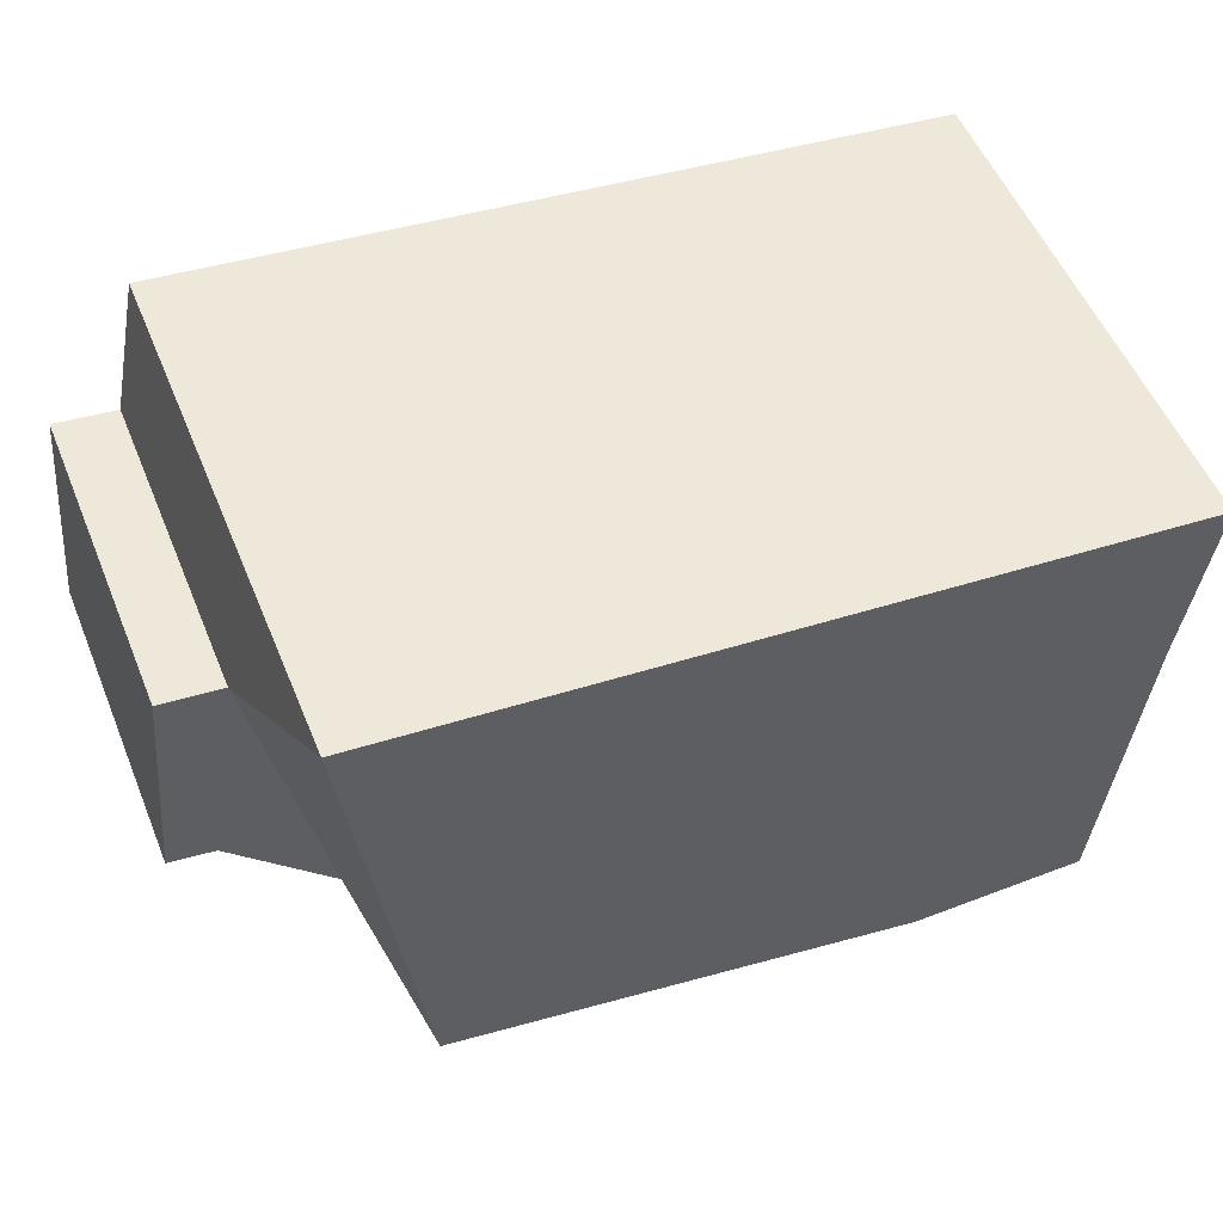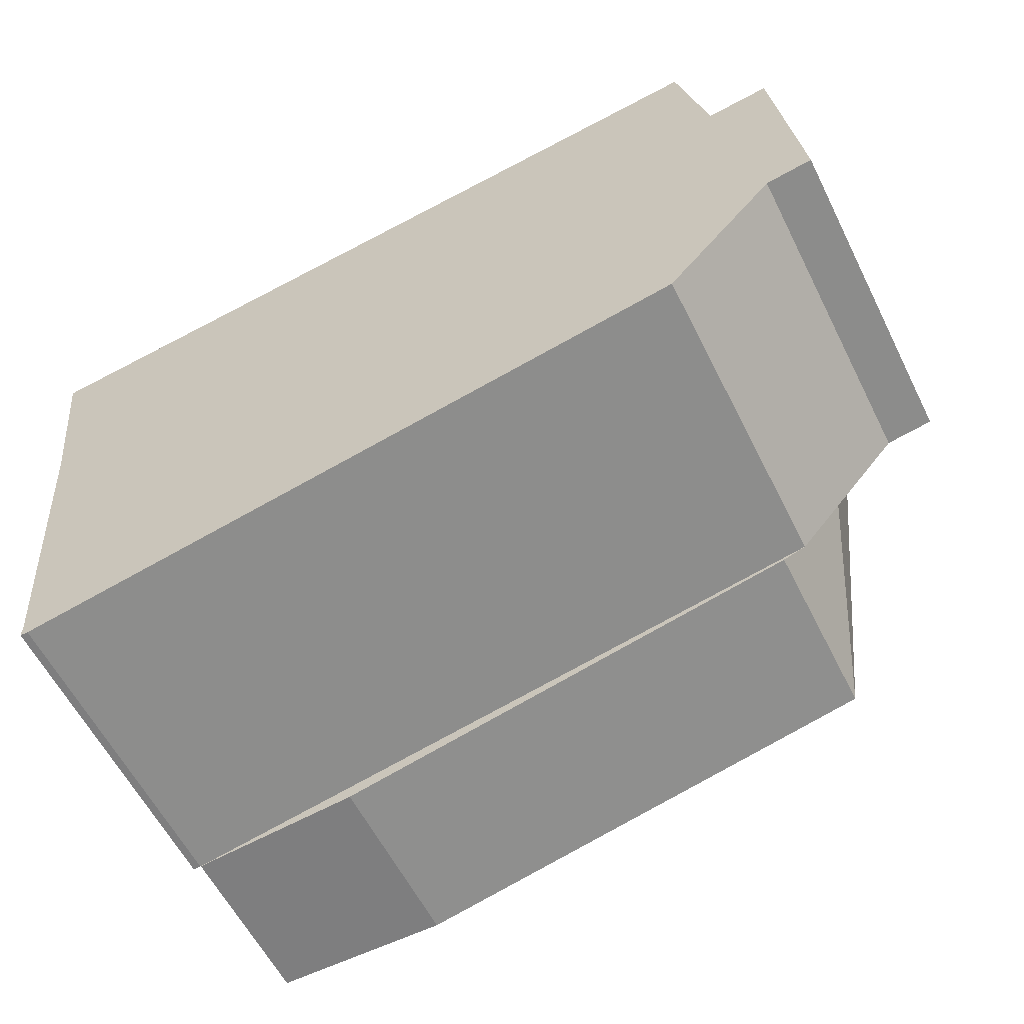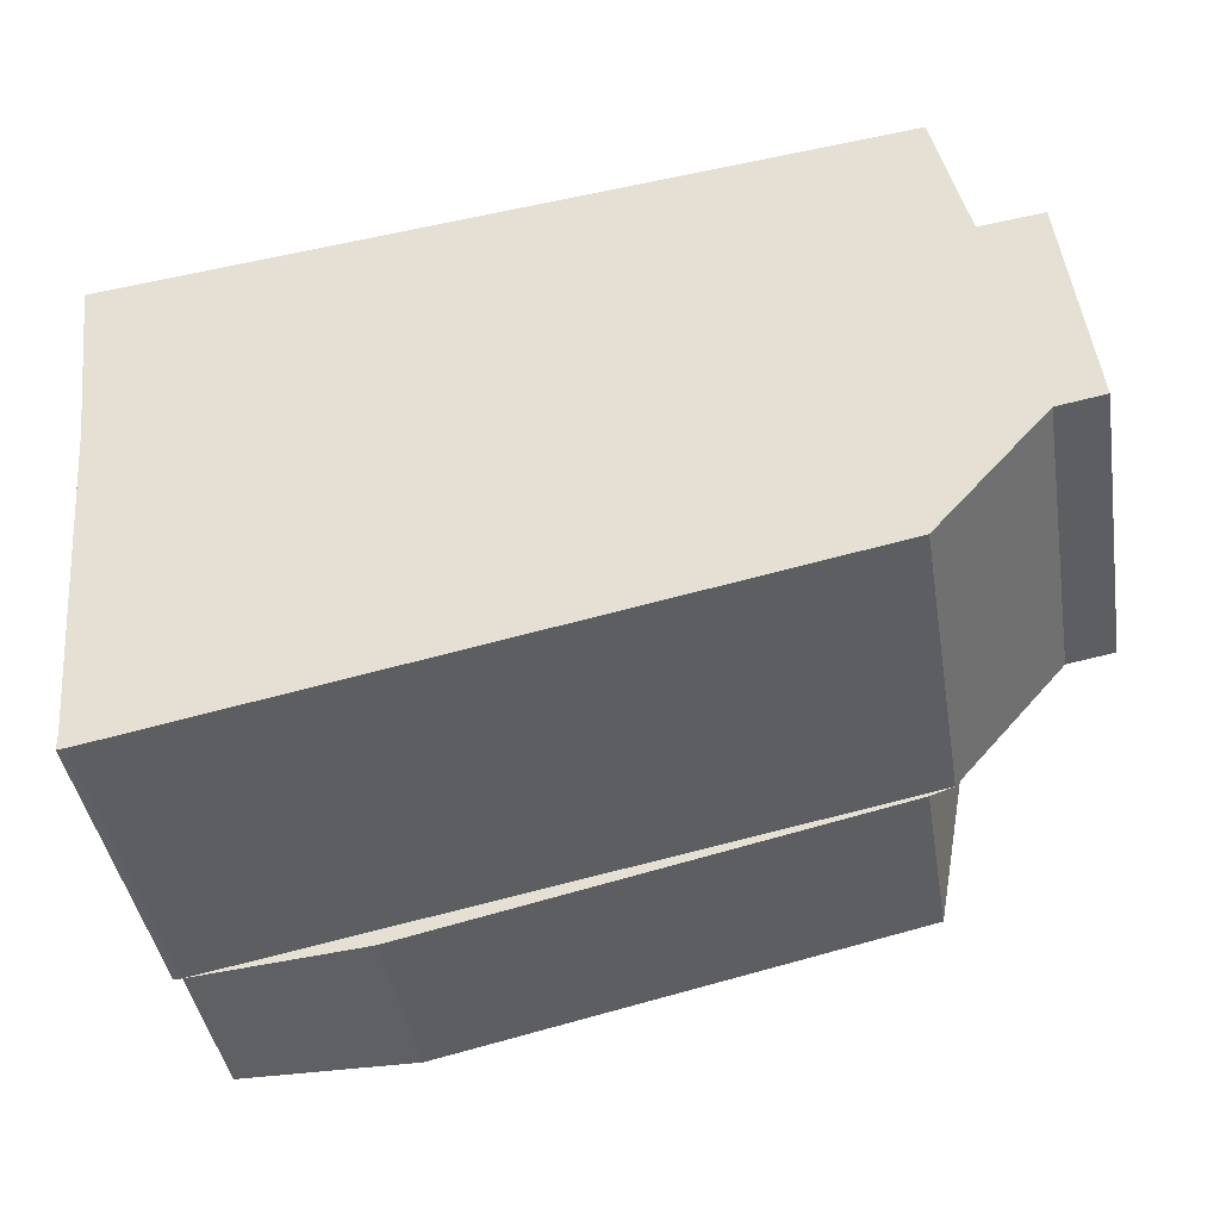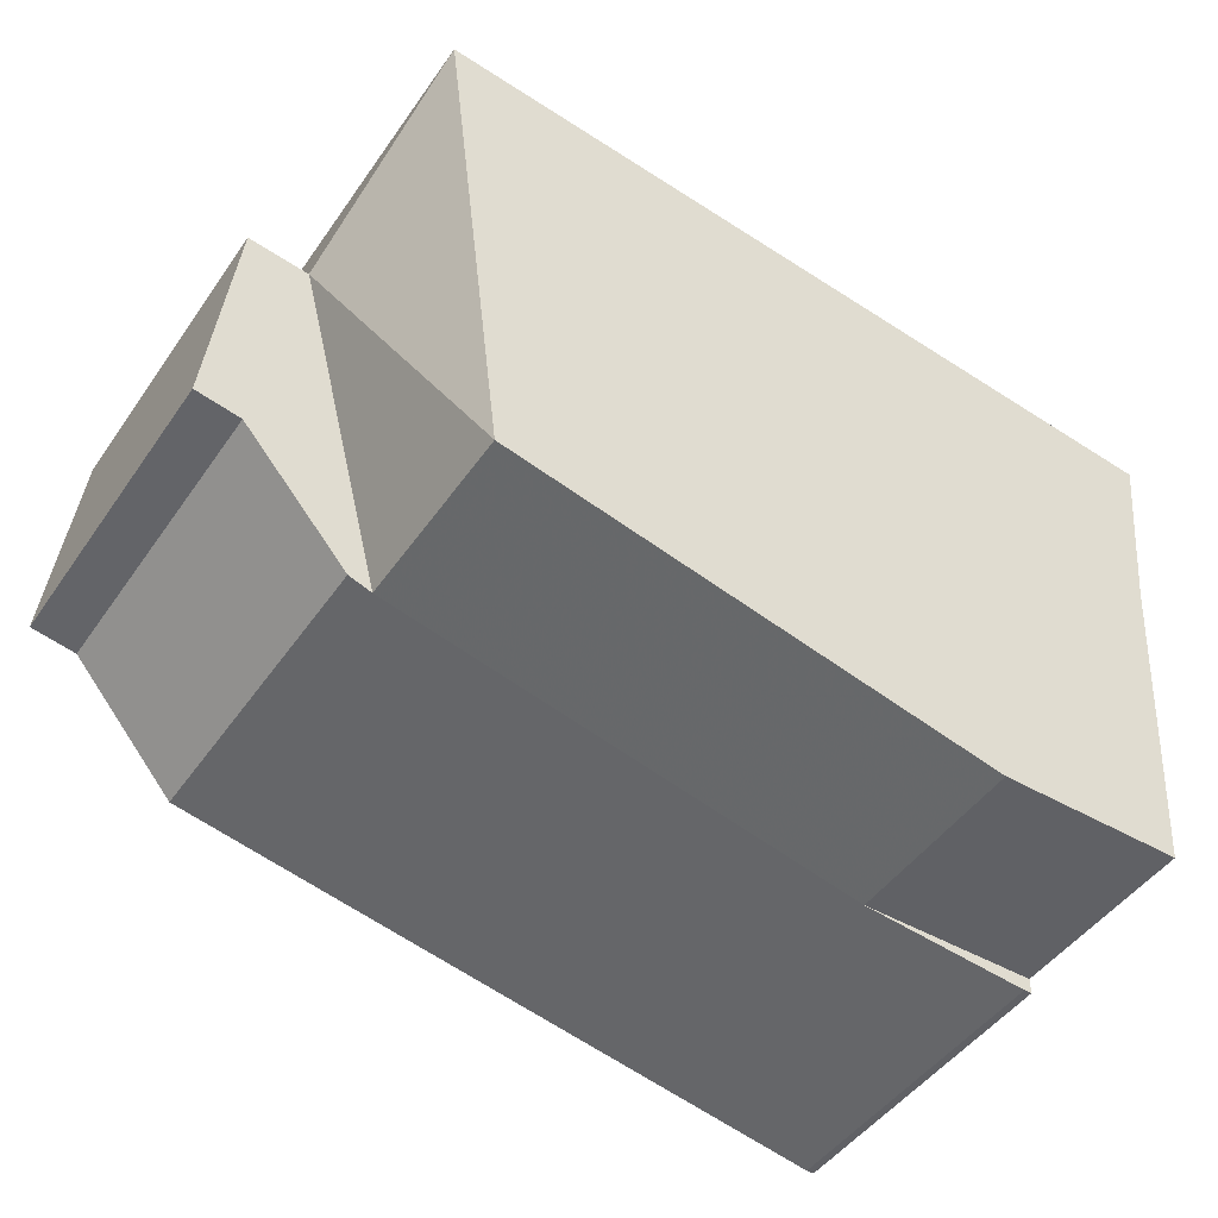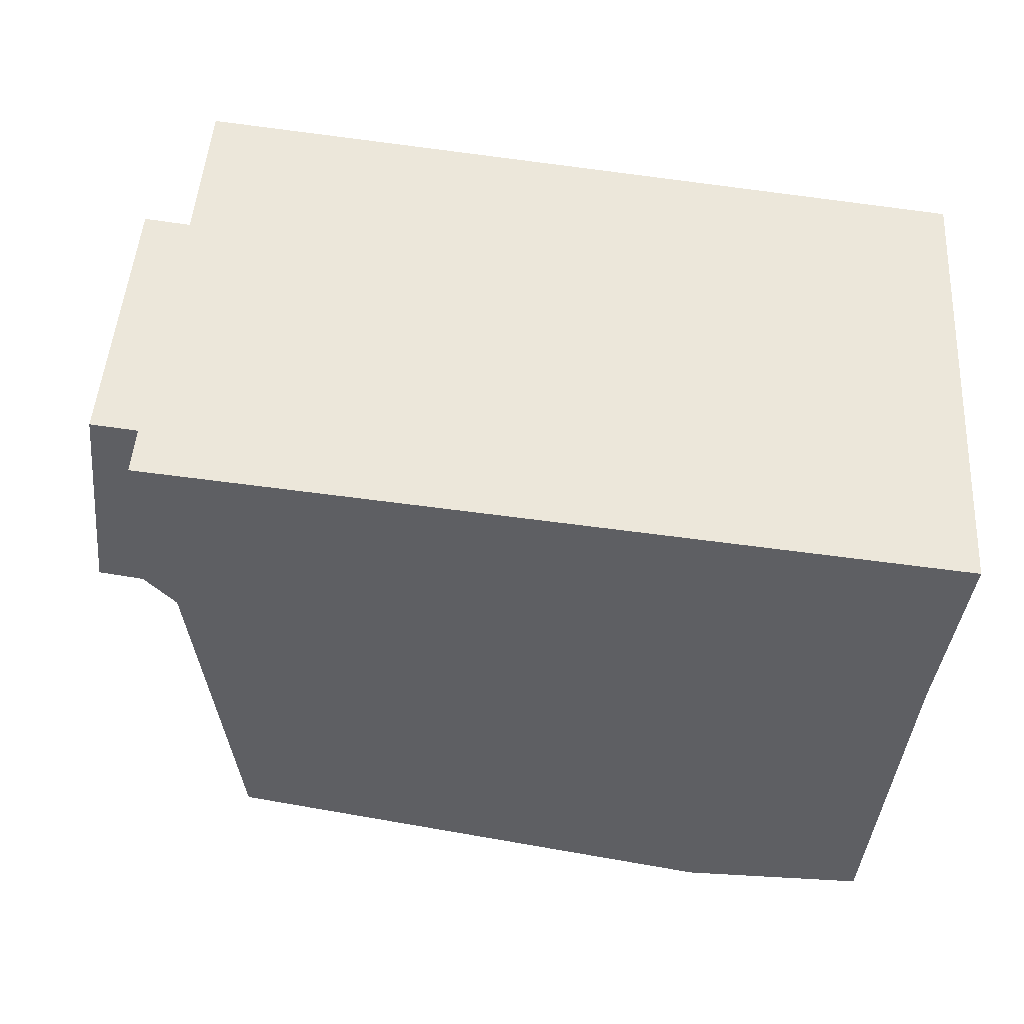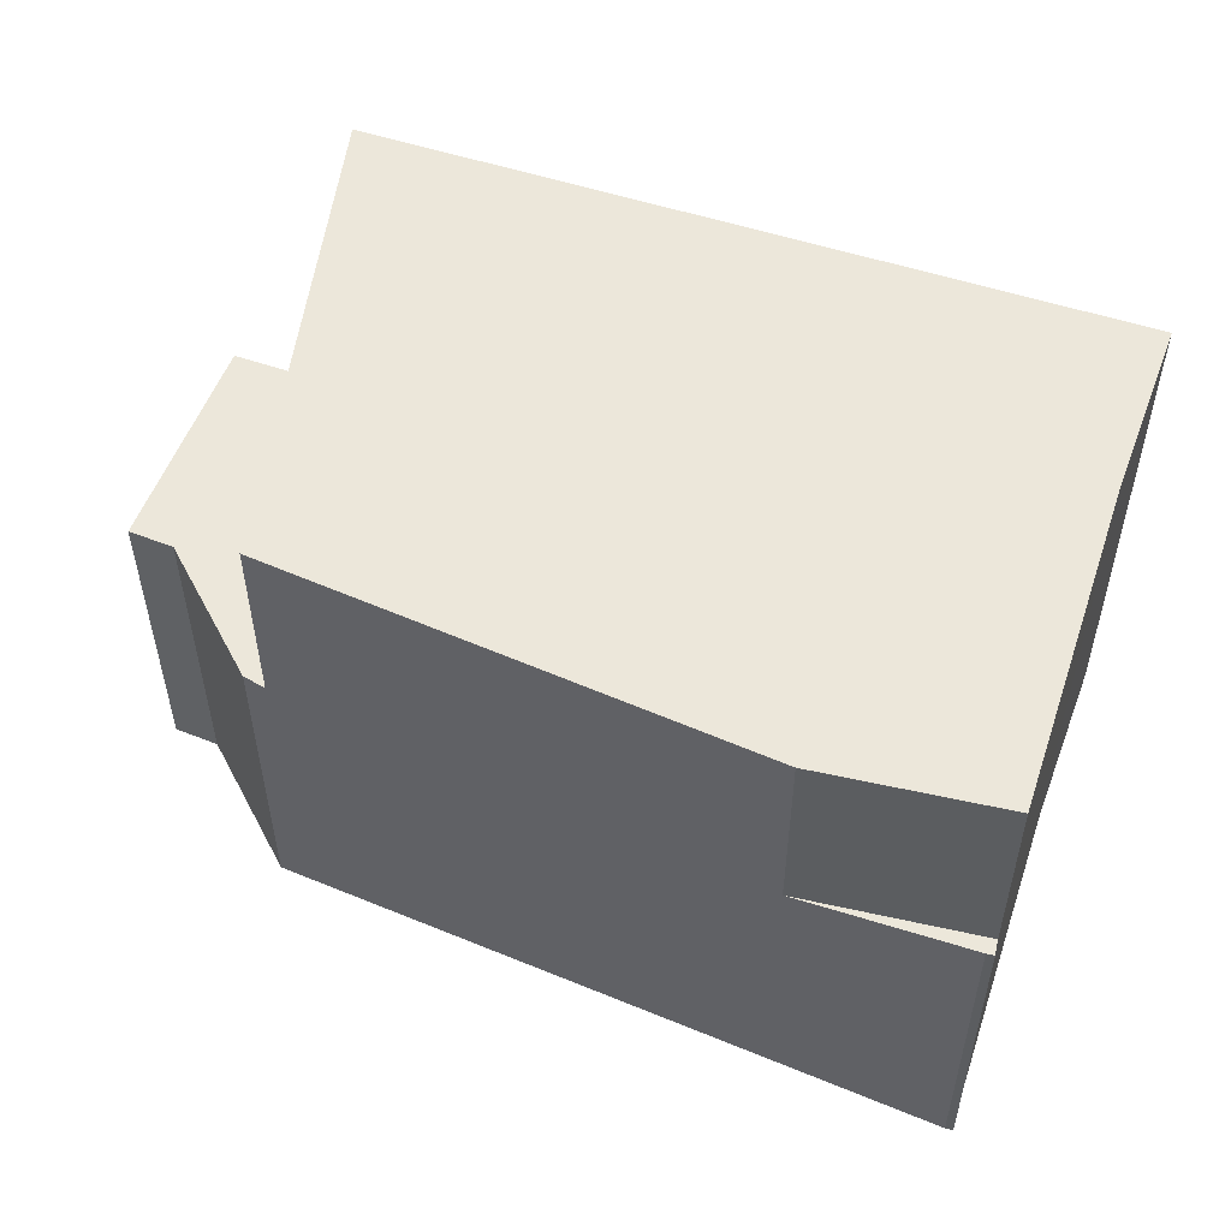
<metadata>
{"format":"obj","ext":"obj","renderer":"f3d","projection":"perspective","resolution":1024,"background":"white","views":[{"elev":54.1,"azim":157.8,"up":"+Z"},{"elev":-59.5,"azim":26.6,"up":"+Z"},{"elev":-42.3,"azim":9.3,"up":"+Z"},{"elev":-47.2,"azim":146.9,"up":"+Z"},{"elev":48.2,"azim":-176.3,"up":"+Z"},{"elev":52.5,"azim":-166.5,"up":"+Y"}]}
</metadata>
<code>
v 9.897 0 -3.621
v 13.32 0 0.2912
v 12.1 0 7.626
v -12.6 0 3.714
v -11.62 0 -7.043
v -11.37 0 -7.532
v 14.05 0 7.87
v -11.37 0 -7.043
v -11.62 0 -7.532
v 14.79 0 0.5356
v 11.12 0 12.27
v -13.33 0 9.581
v 9.897 9.994 -3.621
v -11.62 9.994 -7.043
v 14.79 9.994 0.5356
v -11.37 9.994 -7.532
v -11.37 9.994 -7.043
v -11.62 9.994 -7.532
v 14.05 9.994 7.87
v 12.1 9.994 7.626
v -12.6 15.9 3.714
v -13.33 15.9 9.581
v 13.32 9.994 0.2912
v 11.12 15.9 12.27
v -5.994 9.994 -7.043
v 9.164 9.994 -3.865
v -5.994 15.9 -7.043
v 9.164 15.9 -3.865
v -11.62 15.9 -7.043
f 1 2 3
f 4 5 1
f 1 3 4
f 5 1 6
f 2 3 7
f 5 8 9
f 5 6 9
f 2 10 7
f 3 4 11
f 4 4 12
f 4 11 12
f 1 2 13
f 4 5 14
f 2 10 15
f 1 6 16
f 5 8 17
f 8 9 18
f 6 9 18
f 3 7 19
f 3 11 20
f 10 7 19
f 4 4 21
f 4 12 22
f 11 12 22
f 2 13 23
f 1 13 16
f 2 23 15
f 5 14 17
f 8 17 18
f 6 16 18
f 3 20 19
f 10 15 19
f 4 14 21
f 11 20 24
f 25 26 13
f 26 13 23
f 26 23 20
f 25 13 16
f 25 14 16
f 14 14 17
f 14 17 18
f 14 16 18
f 23 20 19
f 23 15 19
f 4 21 21
f 4 21 22
f 11 24 22
f 25 26 27
f 26 20 28
f 25 14 29
f 14 14 29
f 26 27 28
f 25 27 29
f 14 29 21
f 20 28 24
f 27 28 21
f 27 29 21
f 28 21 24
f 21 21 22
f 21 24 22
f 3 2 1
f 1 5 4
f 4 3 1
f 6 1 5
f 7 3 2
f 9 8 5
f 9 6 5
f 7 10 2
f 11 4 3
f 12 4 4
f 12 11 4
f 13 2 1
f 14 5 4
f 15 10 2
f 16 6 1
f 17 8 5
f 18 9 8
f 18 9 6
f 19 7 3
f 20 11 3
f 19 7 10
f 21 4 4
f 22 12 4
f 22 12 11
f 23 13 2
f 16 13 1
f 15 23 2
f 17 14 5
f 18 17 8
f 18 16 6
f 19 20 3
f 19 15 10
f 21 14 4
f 24 20 11
f 13 26 25
f 23 13 26
f 20 23 26
f 16 13 25
f 16 14 25
f 17 14 14
f 18 17 14
f 18 16 14
f 19 20 23
f 19 15 23
f 21 21 4
f 22 21 4
f 22 24 11
f 27 26 25
f 28 20 26
f 29 14 25
f 29 14 14
f 28 27 26
f 29 27 25
f 21 29 14
f 24 28 20
f 21 28 27
f 21 29 27
f 24 21 28
f 22 21 21
f 22 24 21

</code>
